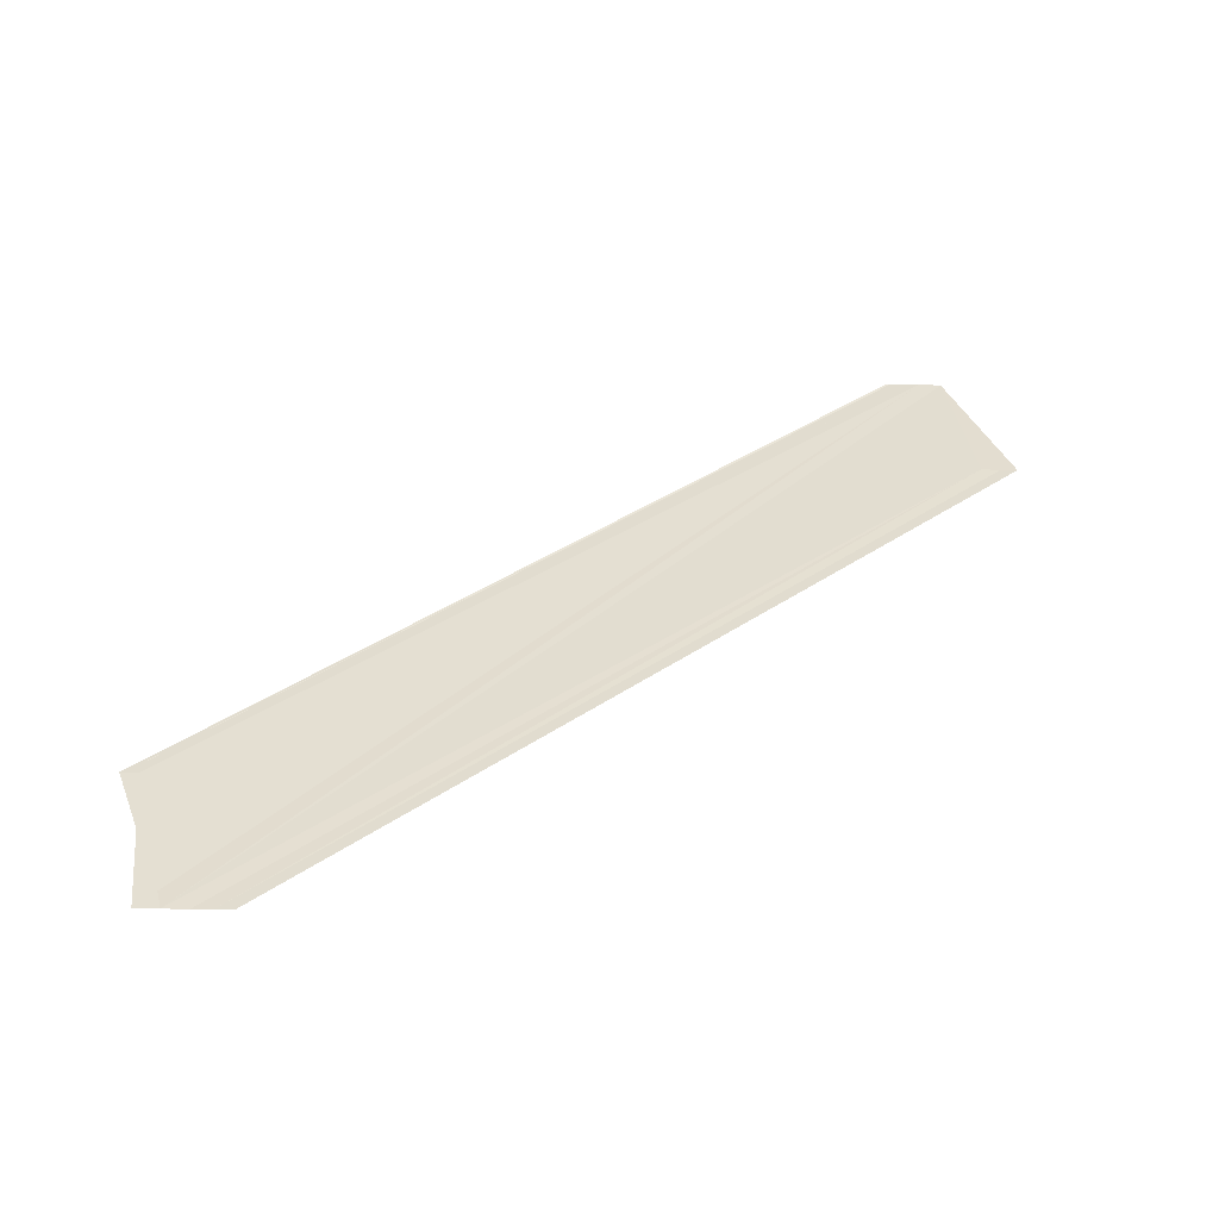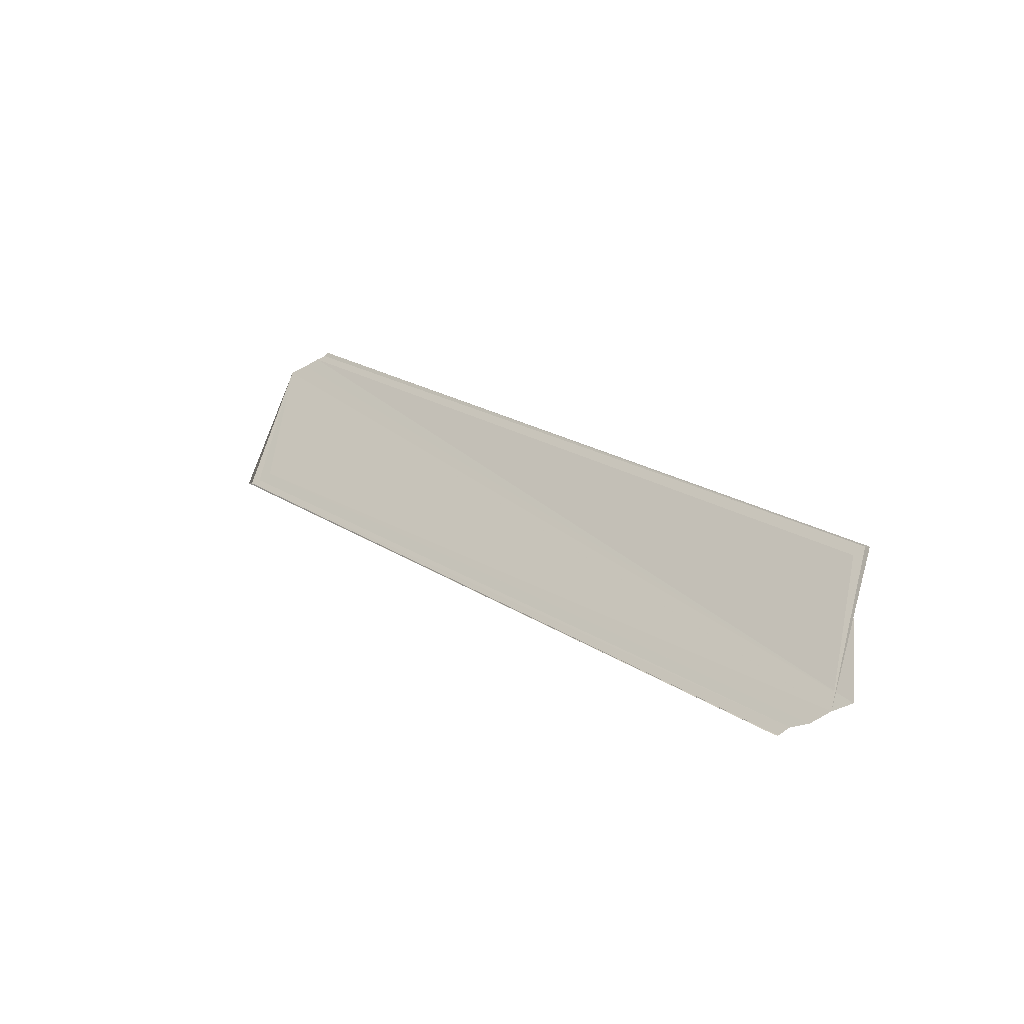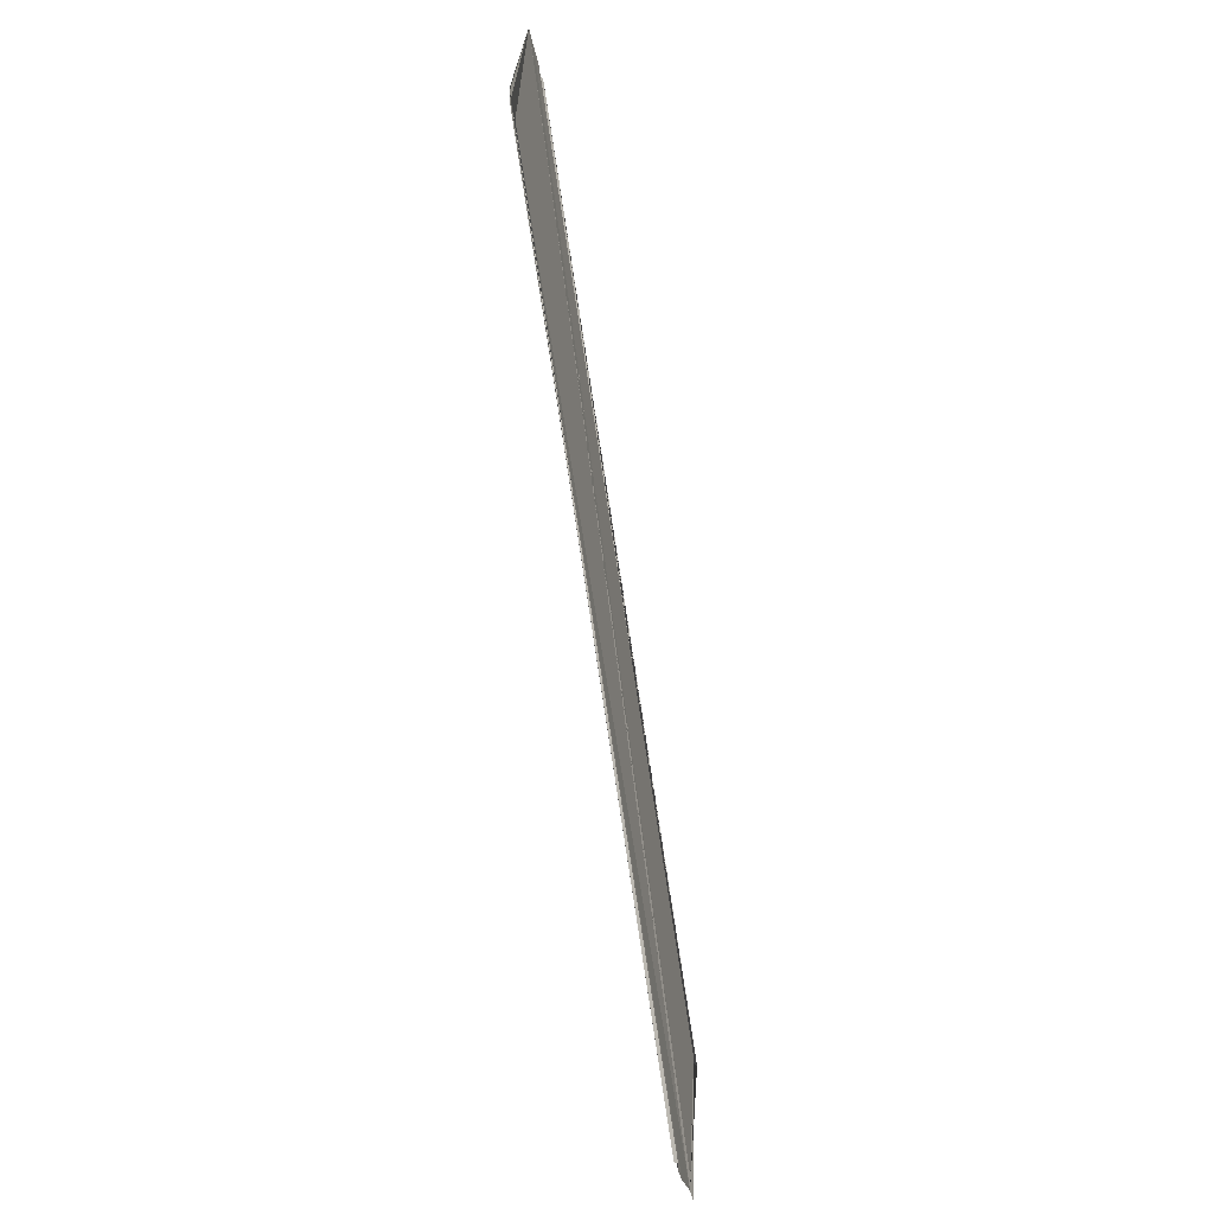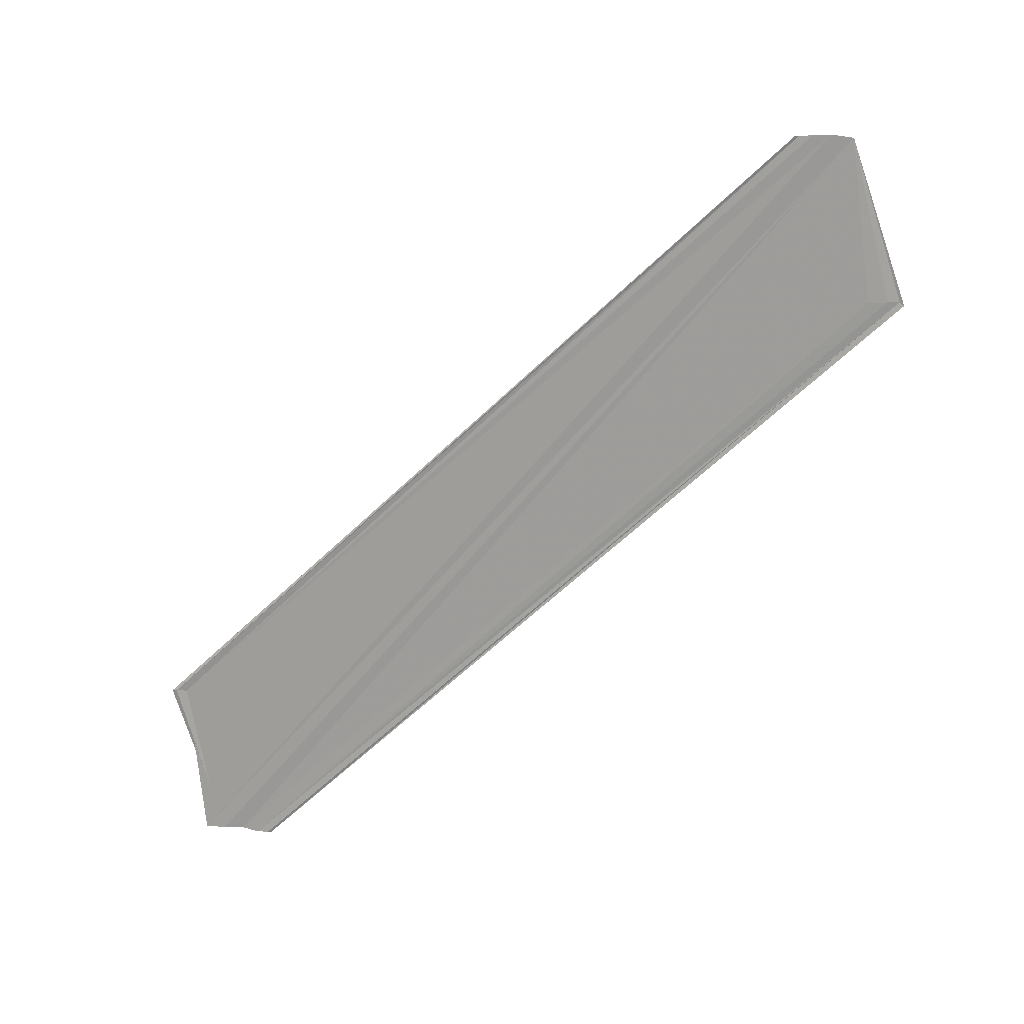
<metadata>
{"format":"obj","ext":"obj","renderer":"f3d","projection":"perspective","resolution":1024,"background":"white","views":[{"elev":-53.9,"azim":-91.6,"up":"+Y"},{"elev":-40.5,"azim":125.9,"up":"+Y"},{"elev":-40.6,"azim":12.2,"up":"+Y"},{"elev":16.4,"azim":-76.5,"up":"+Y"}]}
</metadata>
<code>
o 9483
v 2248 1853 7.328
v 2248 1853 7.327
v 2248 1853 7.286
v 2248 1853 7.33
v 2248 1853 7.331
v 2248 1853 7.288
v 2248 1853 7.332
v 2248 1853 7.332
v 2248 1853 7.289
v 2248 1853 7.332
v 2248 1853 7.289
v 2248 1853 7.33
v 2248 1853 7.287
v 2248 1853 7.327
v 2248 1853 7.285
v 2248 1853 7.283
v 2248 1853 7.285
v 2248 1853 7.286
v 2248 1853 7.283
v 2248 1853 7.326
v 2248 1853 7.325
v 2248 1853 7.325
v 2248 1853 7.282
v 2248 1853 7.325
v 2248 1853 7.283
v 2248 1853 7.286
v 2248 1853 7.282
v 2248 1853 7.283
v 2248 1853 7.283
v 2248 1853 7.282
v 2248 1853 7.286
v 2248 1853 7.283
v 2248 1853 7.283
v 2248 1853 7.325
v 2248 1853 7.325
v 2248 1853 7.325
v 2248 1853 7.326
v 2248 1853 7.326
v 2248 1853 7.283
v 2248 1853 7.285
v 2248 1853 7.327
v 2248 1853 7.328
v 2248 1853 7.328
v 2248 1853 7.286
v 2248 1853 7.287
v 2248 1853 7.33
v 2248 1853 7.331
v 2248 1853 7.331
v 2248 1853 7.288
v 2248 1853 7.289
v 2248 1853 7.332
v 2248 1853 7.332
v 2248 1853 7.332
v 2248 1853 7.289
v 2248 1853 7.331
v 2248 1853 7.33
v 2248 1853 7.332
v 2248 1853 7.332
v 2248 1853 7.33
v 2248 1853 7.331
v 2248 1853 7.332
v 2248 1853 7.332
f 1 2 3
f 1 4 3
f 5 4 6
f 5 7 6
f 8 7 9
f 9 10 11
f 6 10 11
f 6 12 13
f 3 12 13
f 3 14 15
f 16 14 15
f 3 17 16
f 18 19 17
f 20 2 16
f 20 21 16
f 22 21 23
f 16 24 25
f 23 24 25
f 26 27 25
f 26 28 25
f 26 29 30
f 31 29 32
f 33 34 30
f 35 36 33
f 35 37 33
f 33 38 39
f 40 38 39
f 41 37 40
f 41 42 40
f 40 43 44
f 45 43 44
f 46 42 45
f 46 47 45
f 45 48 49
f 50 48 49
f 51 47 50
f 51 52 50
f 50 53 54
f 1 55 56
f 1 55 57
f 1 58 57
f 1 59 60
f 1 61 60
f 1 61 62

</code>
